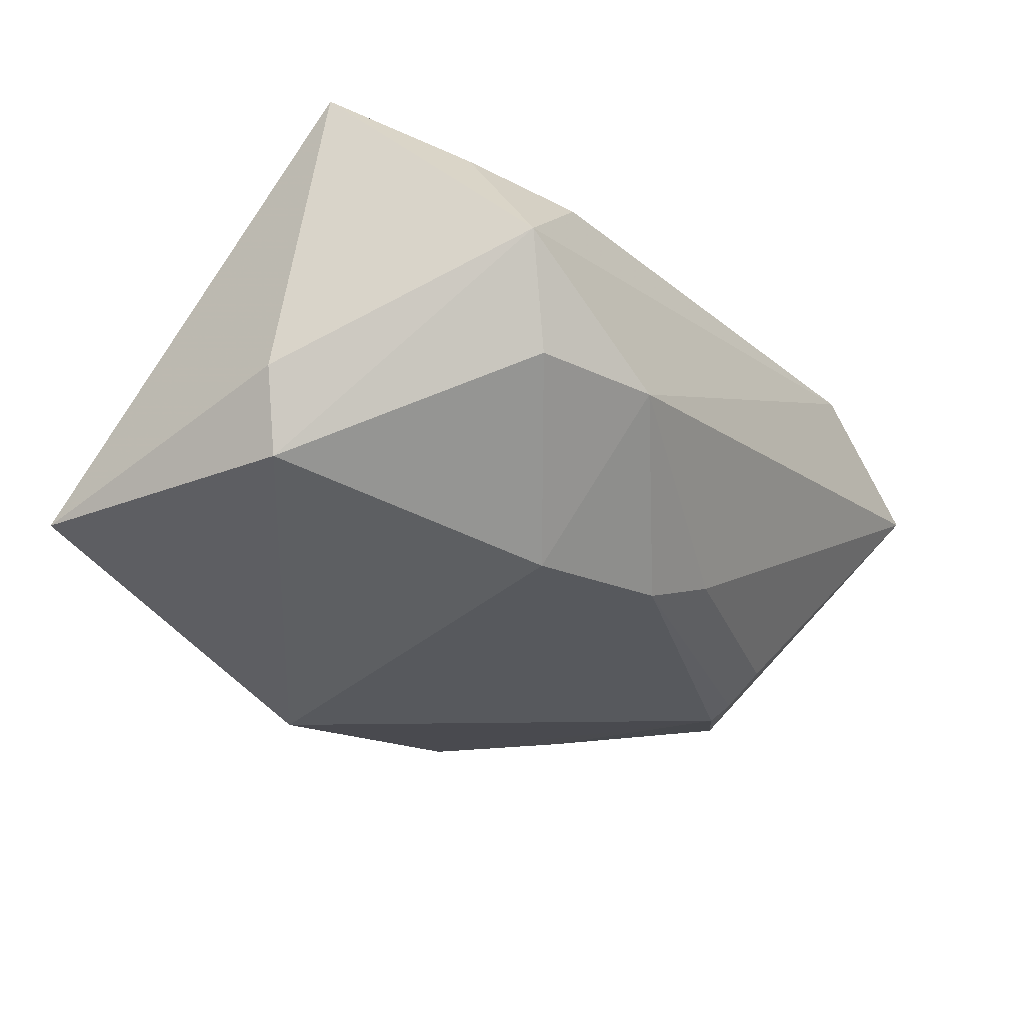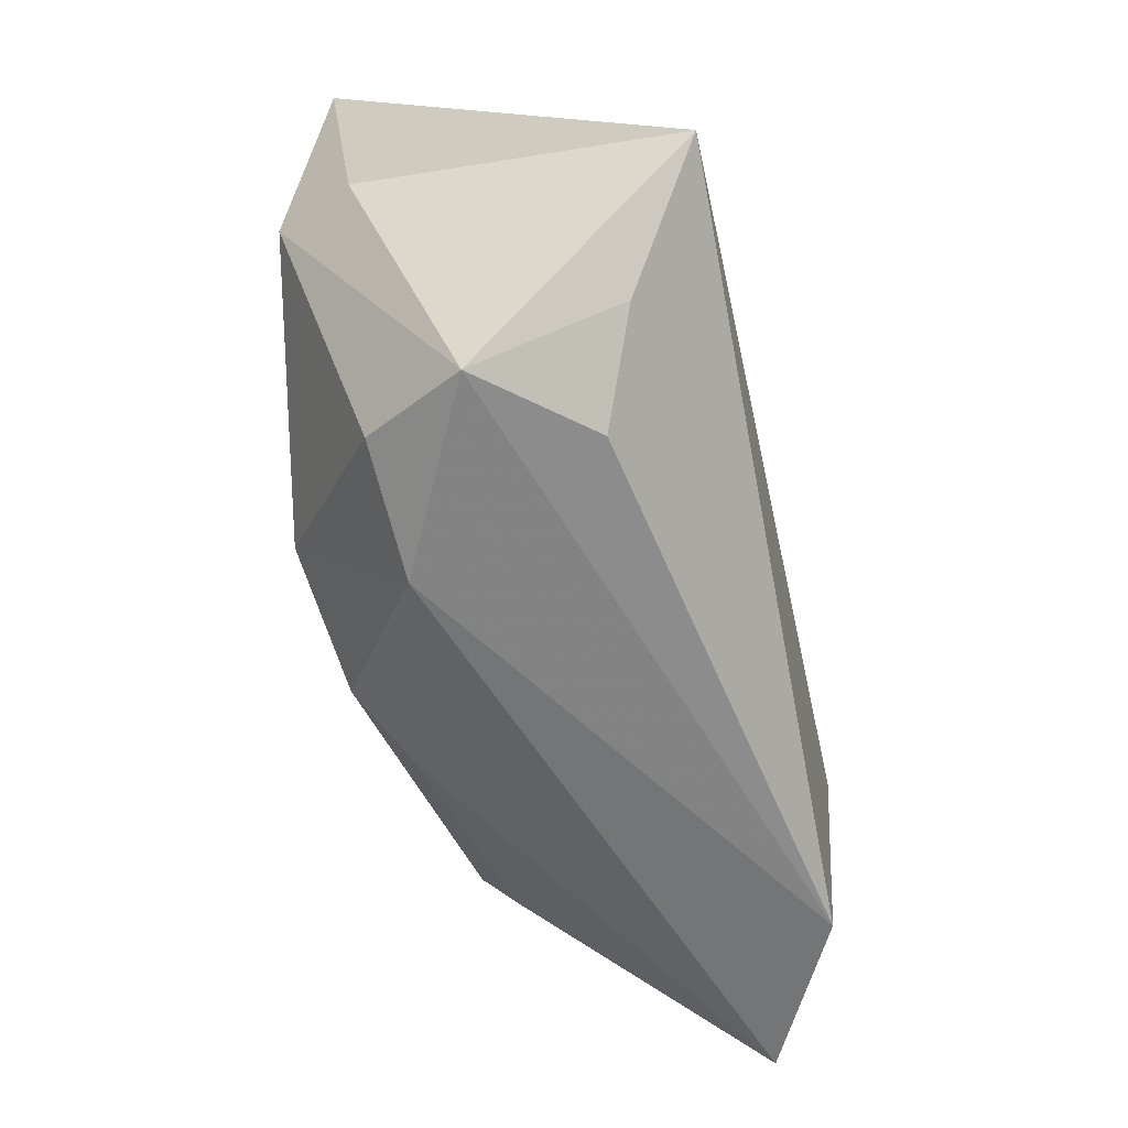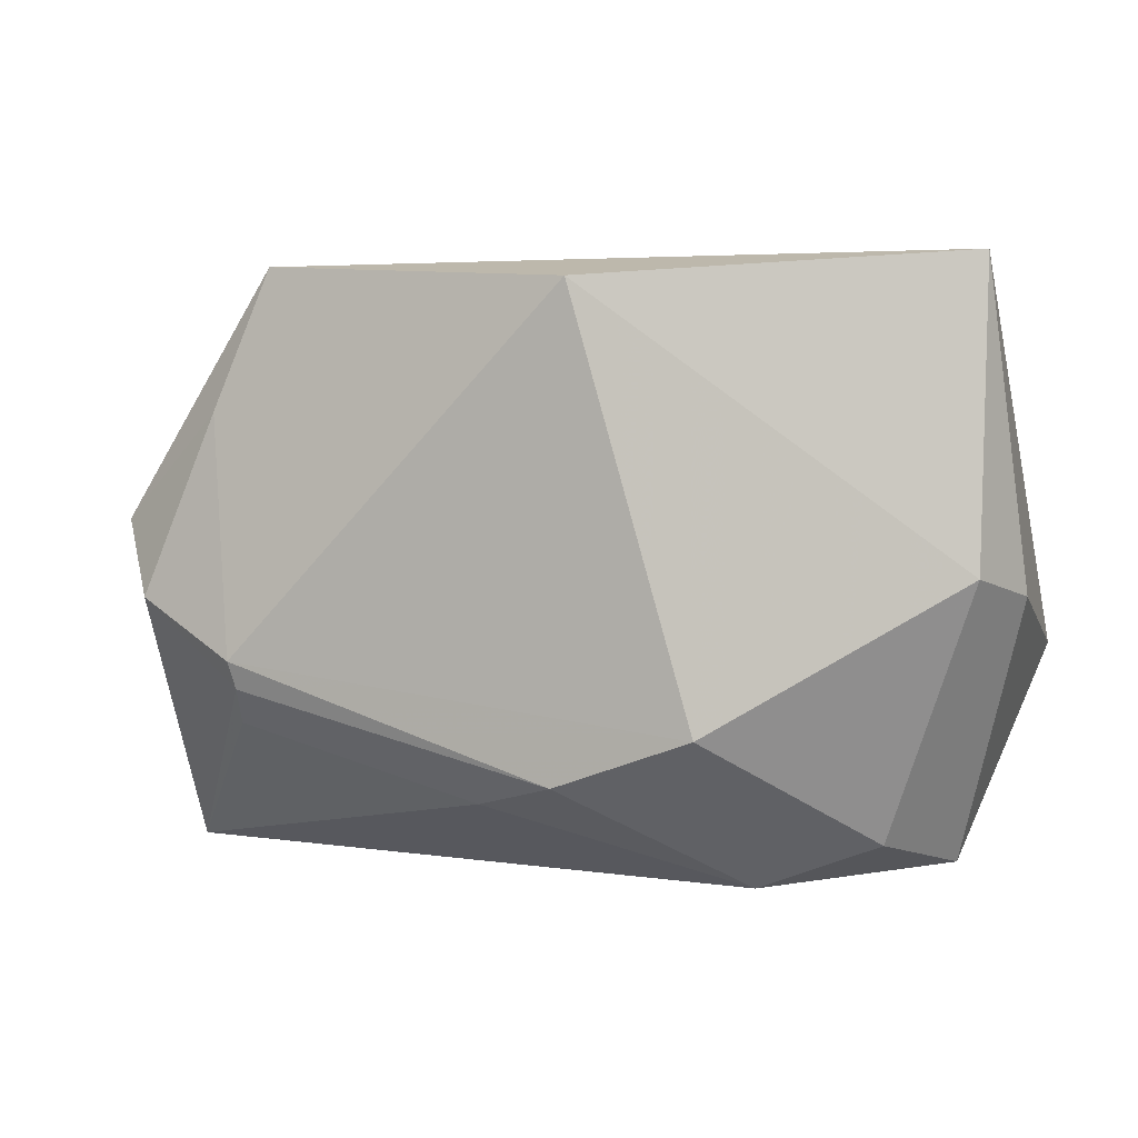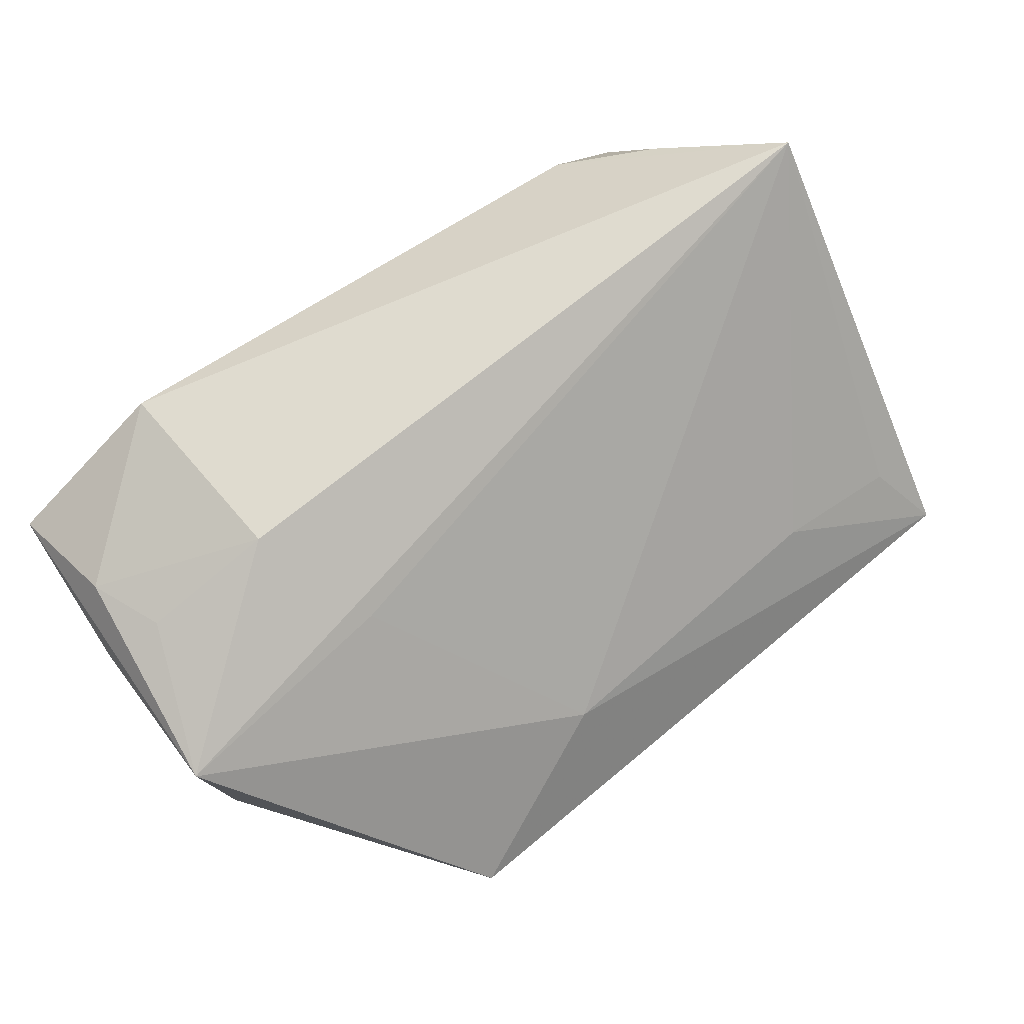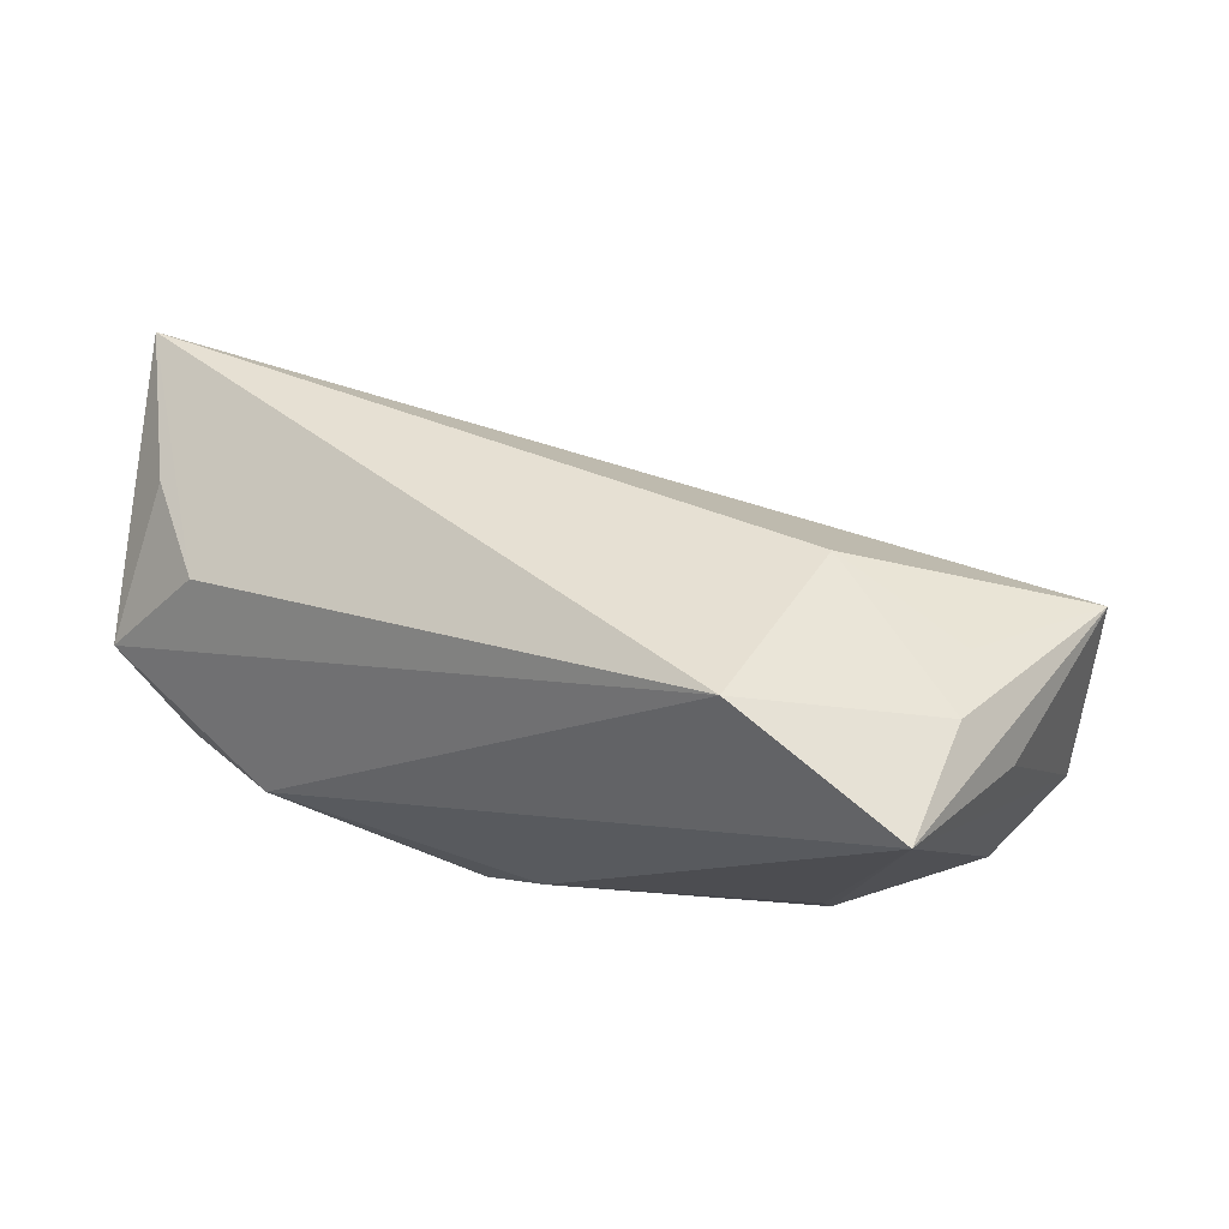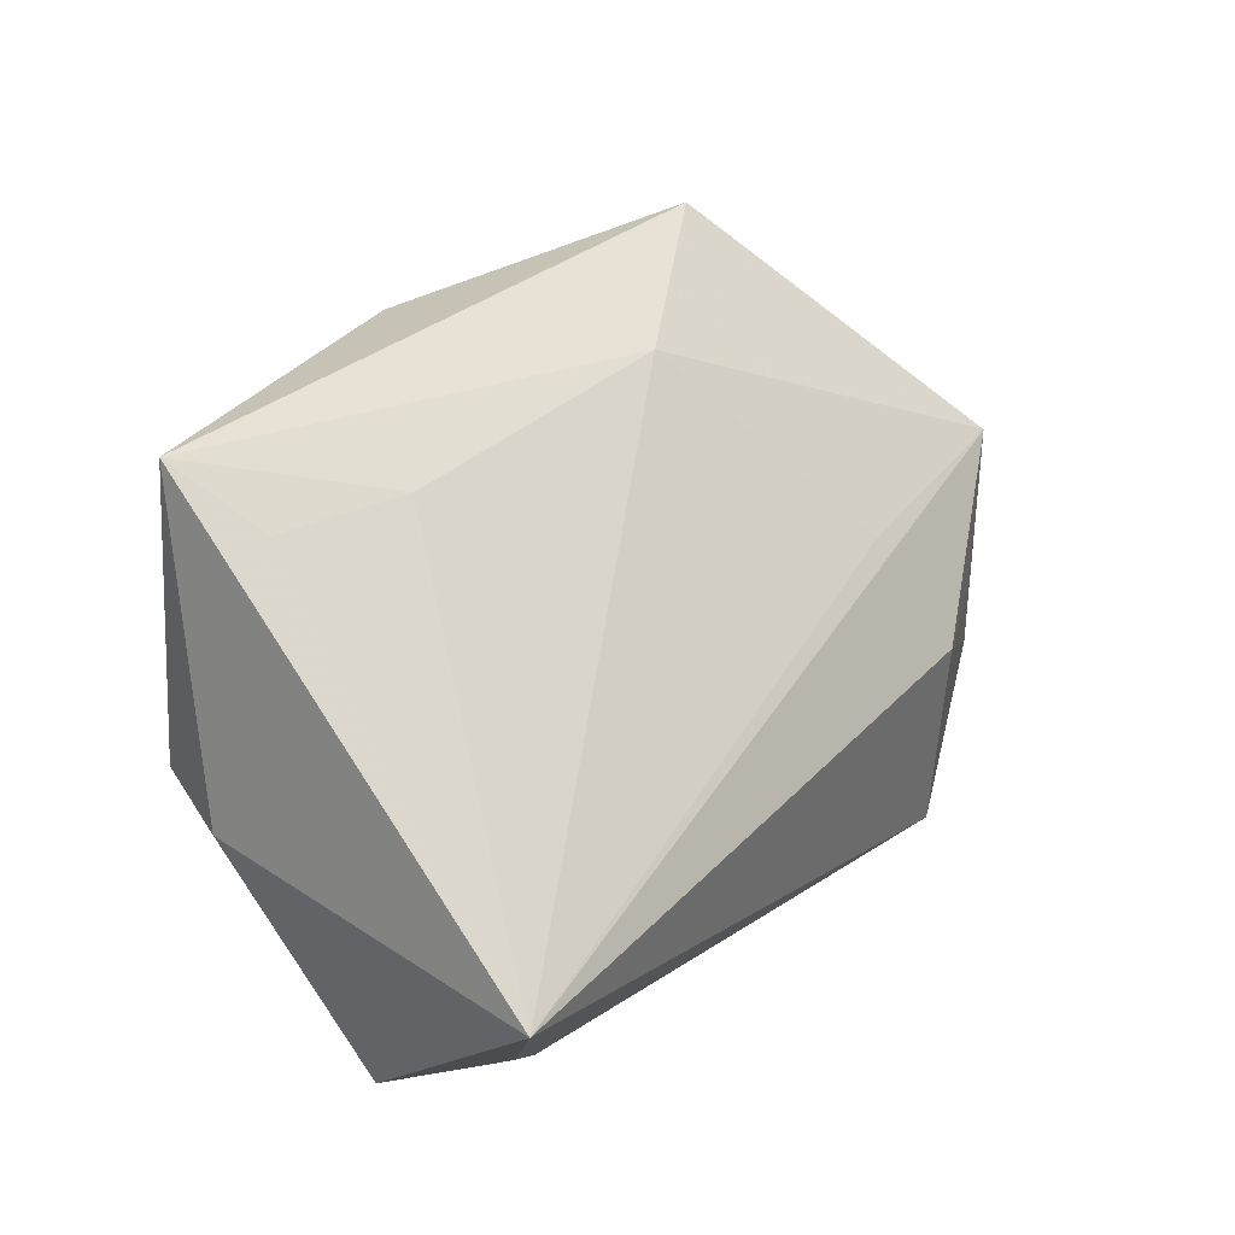
<metadata>
{"format":"obj","ext":"obj","renderer":"f3d","projection":"perspective","resolution":1024,"background":"white","views":[{"elev":-35.0,"azim":-56.5,"up":"+Z"},{"elev":-56.4,"azim":-77.5,"up":"+Y"},{"elev":2.1,"azim":-166.7,"up":"+Y"},{"elev":72.7,"azim":140.2,"up":"+Z"},{"elev":35.7,"azim":30.0,"up":"+Z"},{"elev":29.3,"azim":-57.3,"up":"+Y"}]}
</metadata>
<code>
v -0.0316 -0.02642 0.01252
v -0.03541 -0.02455 -0.01059
v -0.04633 0.03785 -0.0161
v -0.04576 0.004223 -0.01927
v 0.04845 0.001032 -0.01144
v -0.02639 0.02941 -0.003621
v 0.05295 0.009865 -0.004914
v -0.04208 0.03054 -0.007637
v 0.03186 -0.006464 0.02593
v -0.0413 -0.01839 0.01702
v -0.02151 -0.02985 -0.009548
v -0.01728 -0.01248 -0.02414
v -0.003724 0.03532 -0.02405
v 0.05013 -0.0164 0.01933
v 0.03539 -0.008819 -0.01655
v -0.04235 -0.02778 0.0008479
v 0.05475 0.009417 0.01768
v 0.05163 -0.02985 0.01456
v 0.05392 -0.01113 0.01168
v 0.007484 -0.02063 -0.01688
v 0.04716 -0.00762 0.02053
v -0.05019 0.002131 -0.01032
v 0.03352 0.03821 -0.01054
v 0.04003 0.02204 -0.01117
v 0.03218 -0.02985 0.02415
v 0.02665 0.007581 0.0184
v 0.03626 -0.01292 -0.01243
v 0.03602 -0.005653 -0.01758
v -0.05138 -0.005043 0.02593
v -0.001603 -0.01806 -0.02184
v 0.01166 0.03073 -0.0009005
f 13 4 3
f 19 17 18
f 9 17 29
f 29 25 9
f 12 4 13
f 28 12 13
f 30 12 28
f 13 3 23
f 23 28 13
f 29 3 22
f 22 3 4
f 22 16 29
f 4 16 22
f 1 25 29
f 1 16 25
f 14 18 17
f 25 18 14
f 14 9 25
f 2 16 4
f 4 12 2
f 25 16 11
f 11 18 25
f 16 2 11
f 11 12 30
f 11 2 12
f 30 28 15
f 5 18 15
f 15 28 5
f 7 23 17
f 7 17 19
f 19 18 7
f 7 18 5
f 17 23 31
f 31 23 3
f 29 16 10
f 10 1 29
f 16 1 10
f 17 9 21
f 21 14 17
f 9 14 21
f 30 15 20
f 20 11 30
f 18 11 20
f 24 7 5
f 23 7 24
f 5 28 24
f 28 23 24
f 29 17 26
f 26 31 29
f 17 31 26
f 29 31 6
f 6 31 3
f 27 15 18
f 18 20 27
f 27 20 15
f 8 3 29
f 29 6 8
f 8 6 3

</code>
